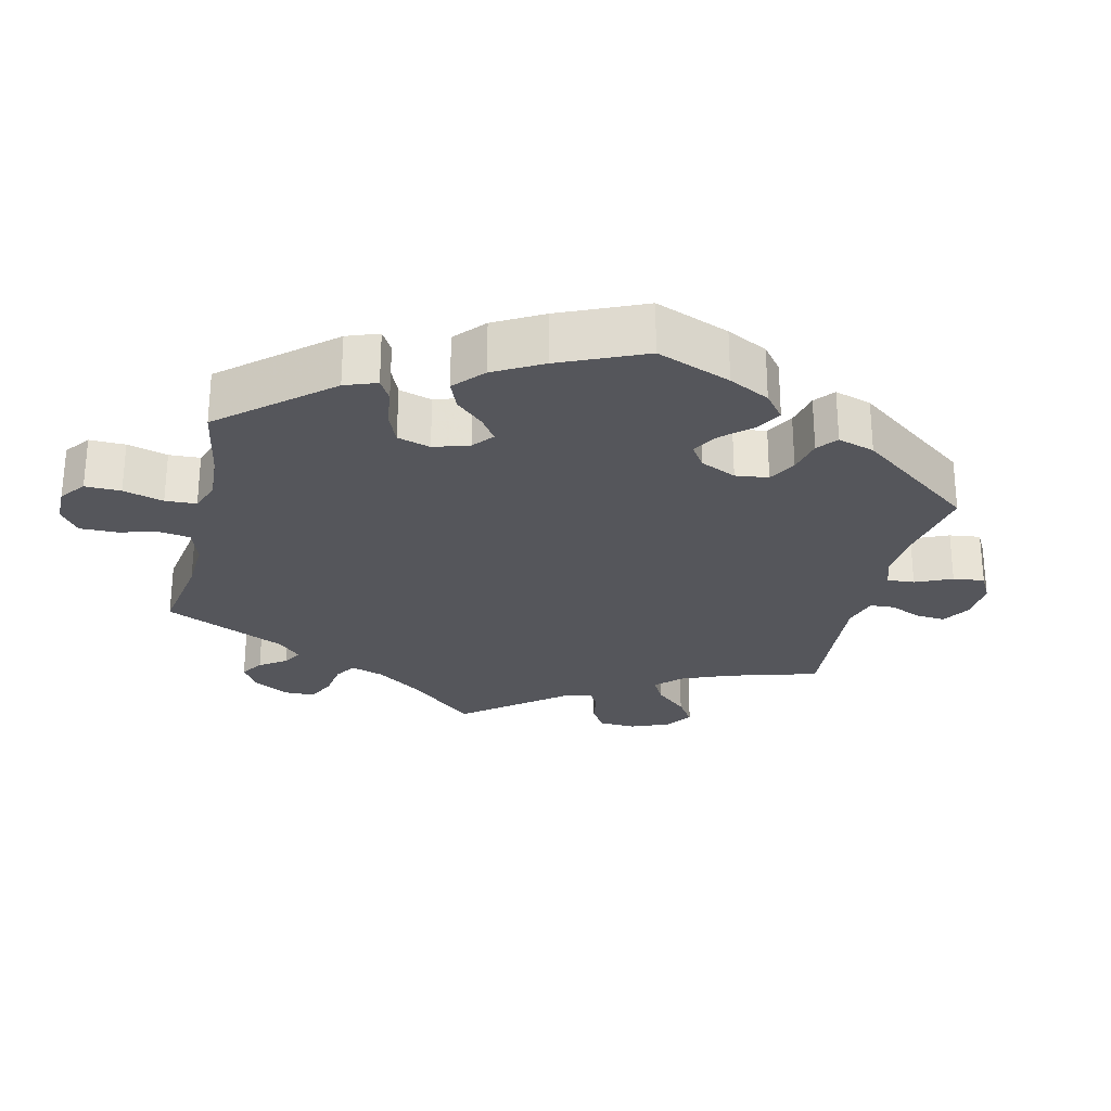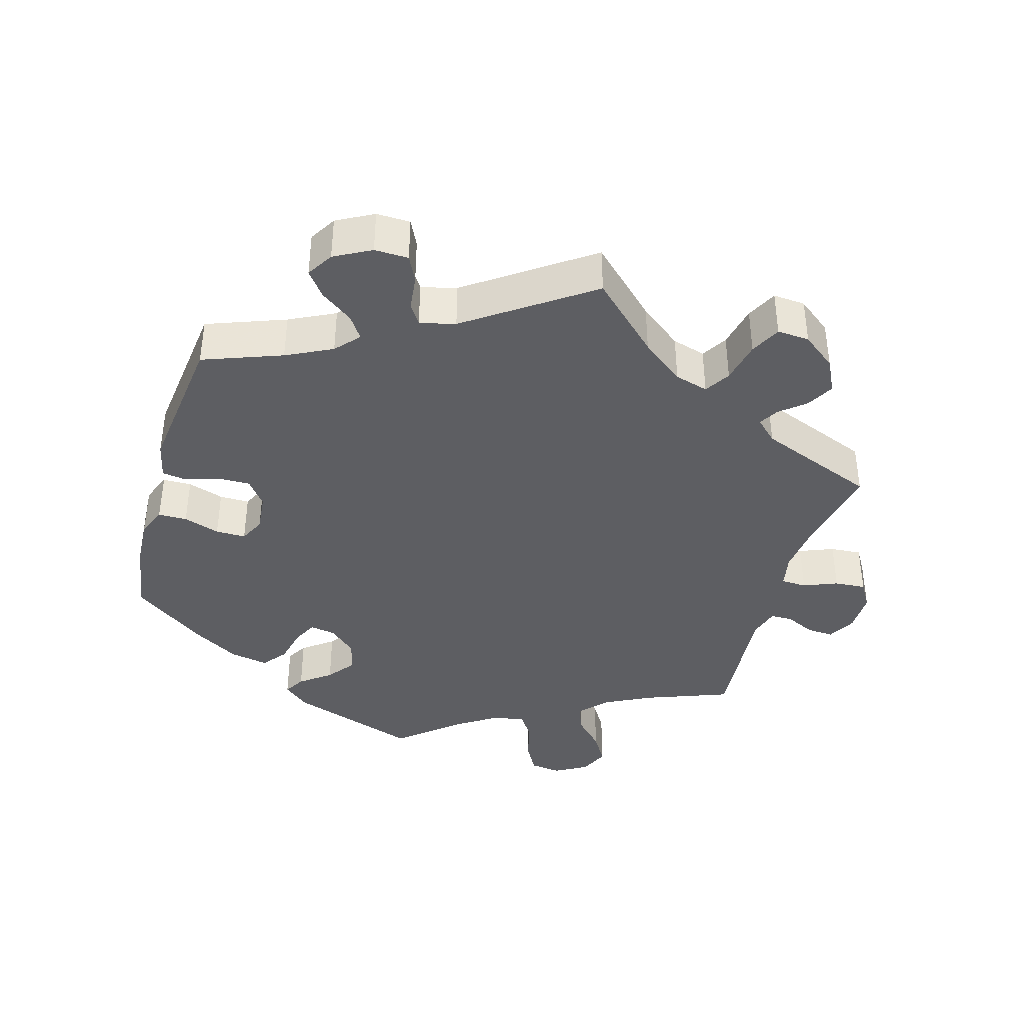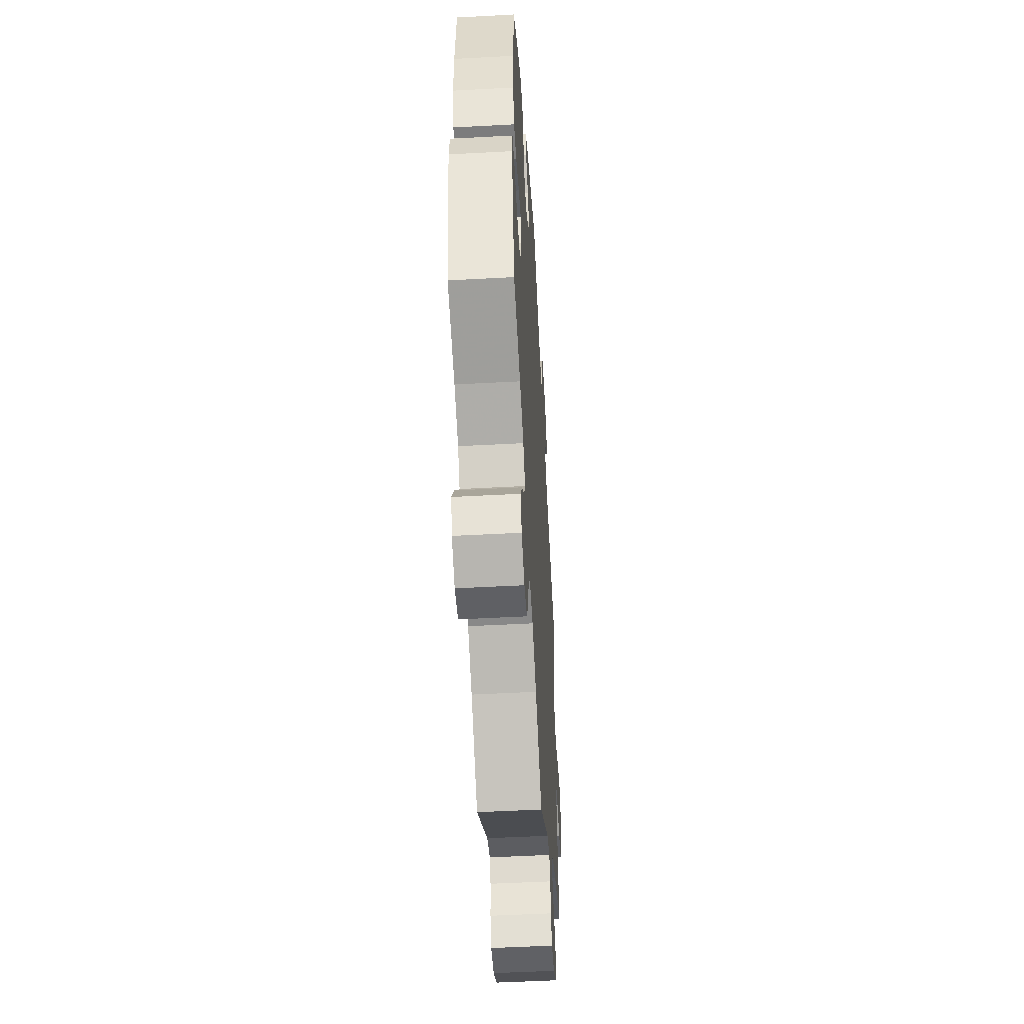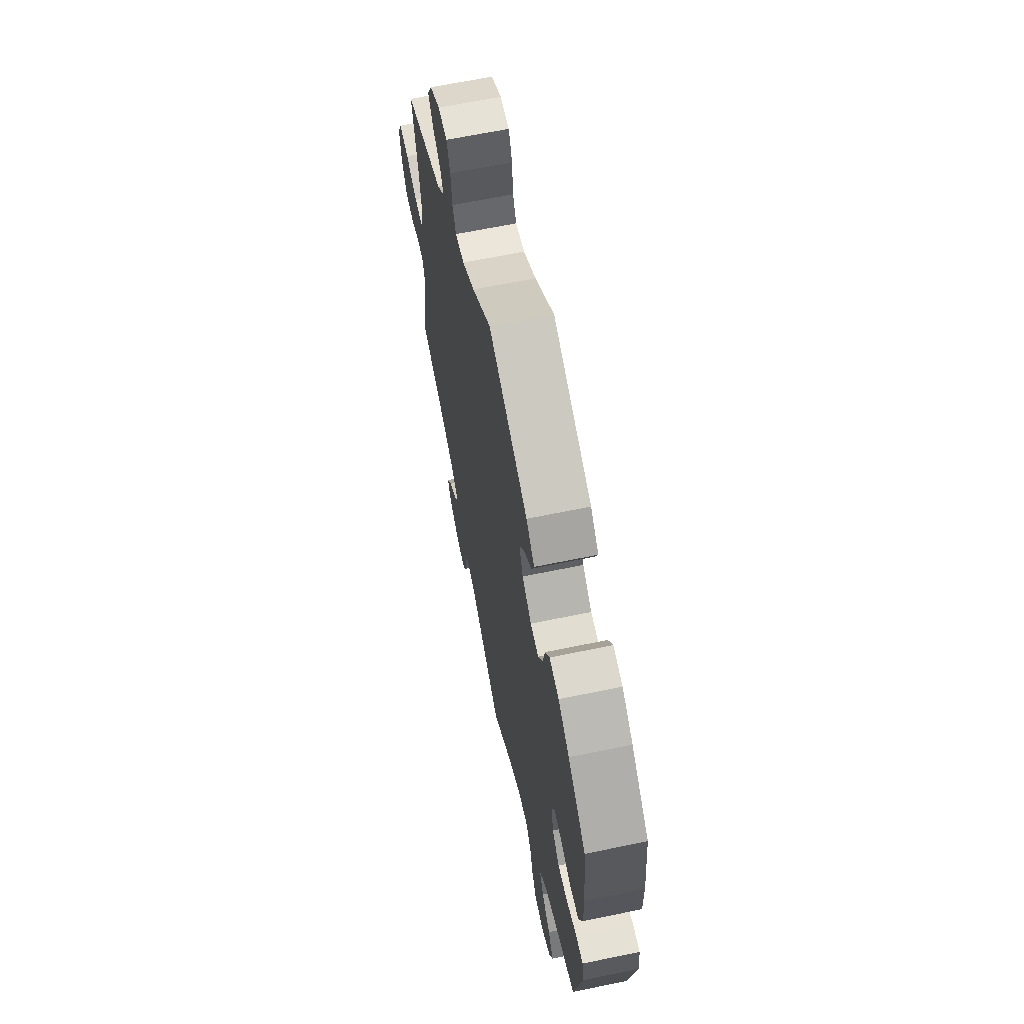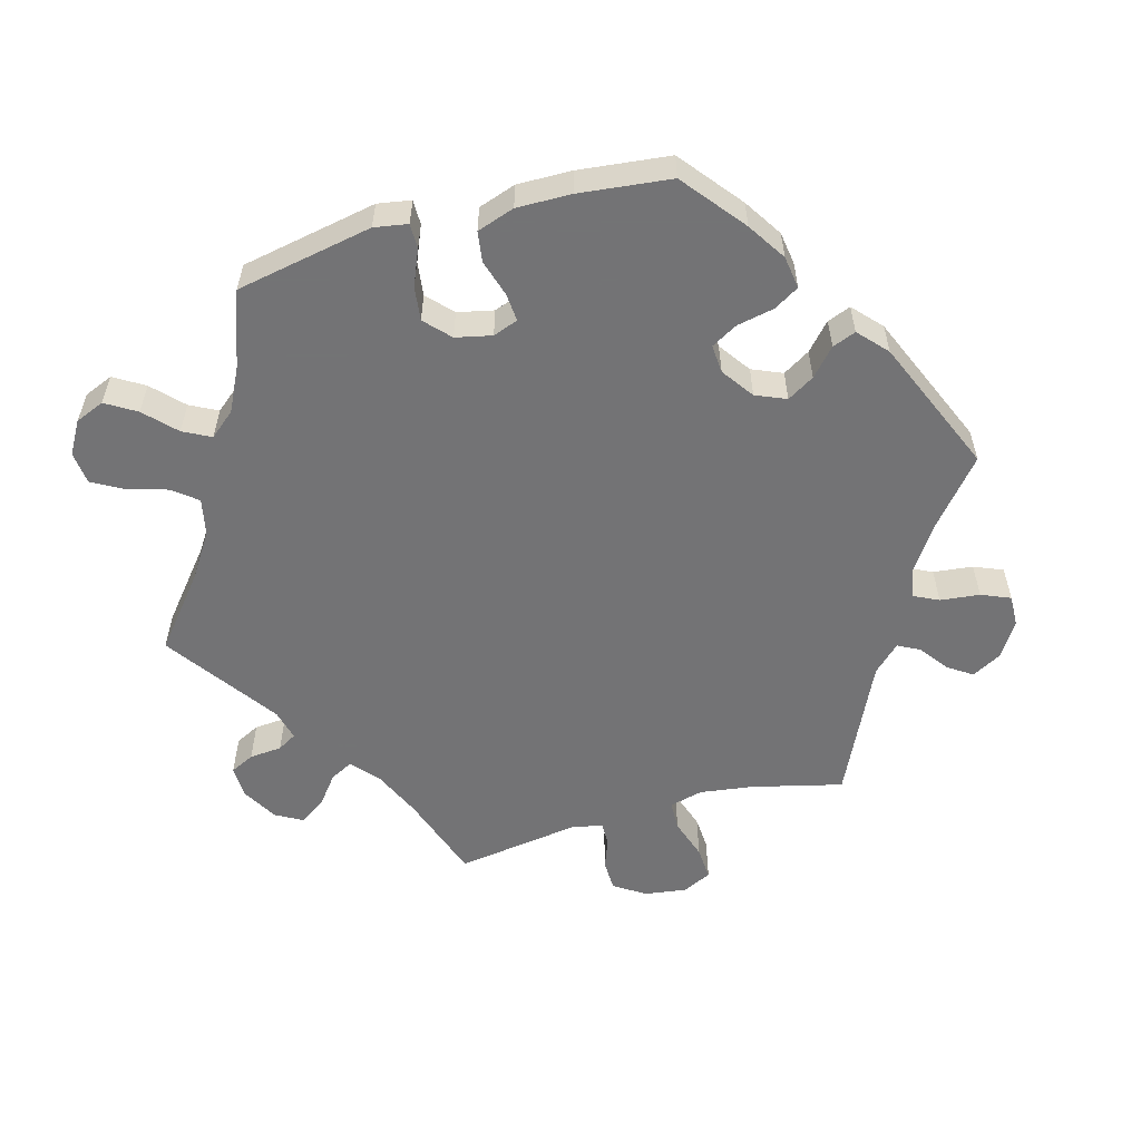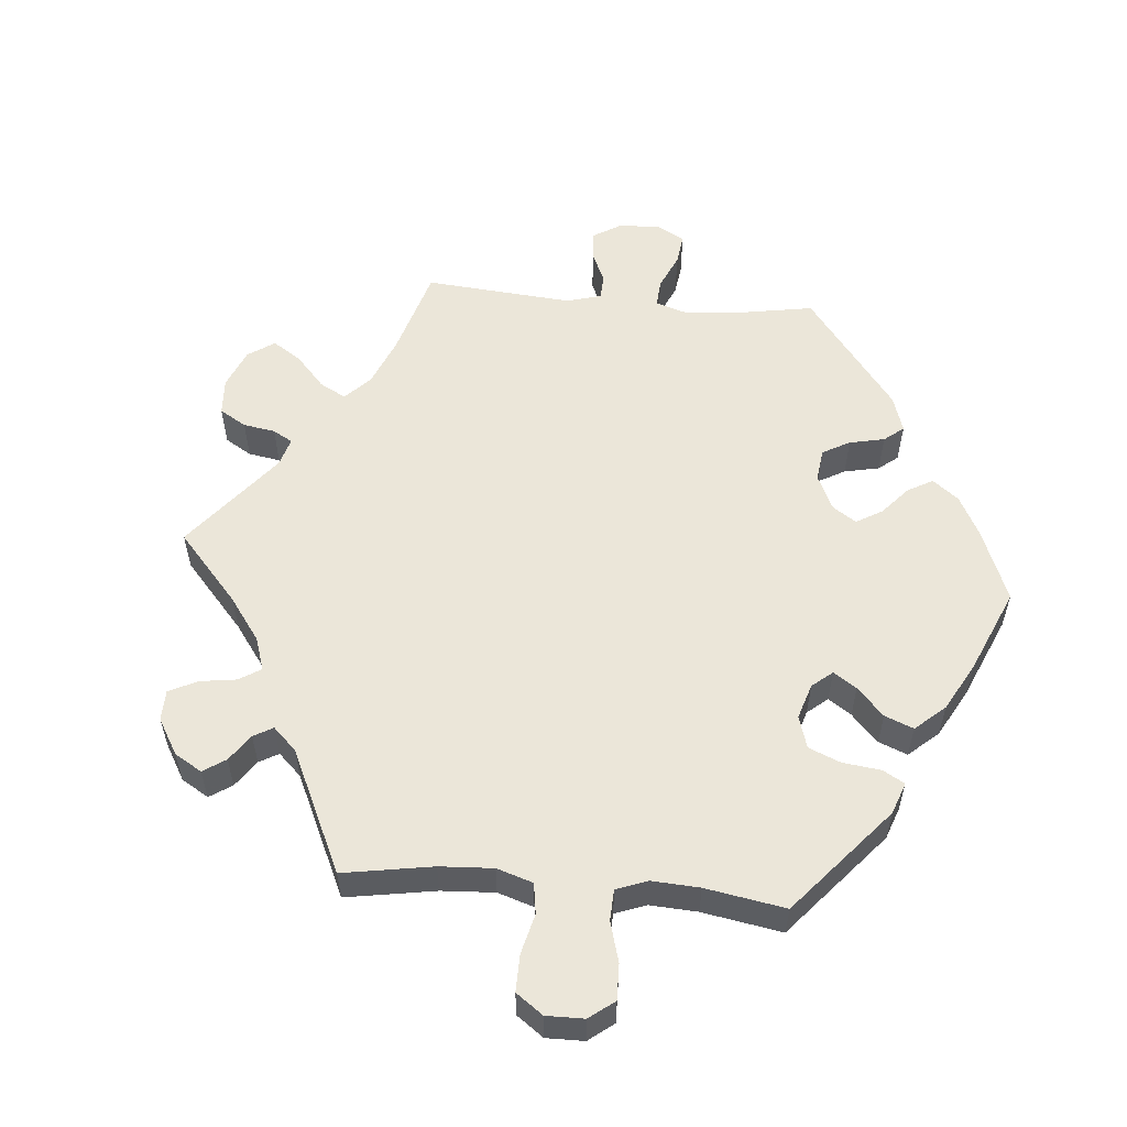
<metadata>
{"format":"obj","ext":"obj","renderer":"f3d","projection":"perspective","resolution":1024,"background":"white","views":[{"elev":-26.3,"azim":-73.4,"up":"+Y"},{"elev":-39.2,"azim":43.9,"up":"+Y"},{"elev":-50.9,"azim":-86.6,"up":"+Z"},{"elev":64.5,"azim":-101.8,"up":"+Z"},{"elev":-56.0,"azim":-74.6,"up":"+Y"},{"elev":55.6,"azim":-145.0,"up":"+Y"}]}
</metadata>
<code>
v -0.413 0.07 0.359
v -0.359 0.07 0.394
v -0.313 0.07 0.401
v -0.292 0.07 0.366
v -0.281 0.07 0.313
v -0.26 0.07 0.276
v -0.22 0.07 0.279
v -0.175 0.07 0.311
v -0.157 0.07 0.354
v -0.18 0.07 0.392
v -0.218 0.07 0.426
v -0.231 0.07 0.459
v -0.191 0.07 0.496
v 0 0.07 0.578
v 0.092 0.07 0.502
v 0.152 0.07 0.462
v 0.196 0.07 0.453
v 0.213 0.07 0.488
v 0.219 0.07 0.544
v 0.236 0.07 0.585
v 0.28 0.07 0.584
v 0.33 0.07 0.553
v 0.353 0.07 0.511
v 0.33 0.07 0.477
v 0.29 0.07 0.447
v 0.274 0.07 0.416
v 0.31 0.07 0.379
v 0.501 0.07 0.29
v 0.47 0.07 0.162
v 0.46 0.07 0.087
v 0.472 0.07 0.039
v 0.514 0.07 0.038
v 0.572 0.07 0.057
v 0.62 0.07 0.06
v 0.64 0.07 0.019
v 0.632 0.07 -0.041
v 0.603 0.07 -0.085
v 0.559 0.07 -0.086
v 0.516 0.07 -0.07
v 0.484 0.07 -0.07
v 0.474 0.07 -0.111
v 0.501 0.07 -0.289
v 0.378 0.07 -0.331
v 0.309 0.07 -0.362
v 0.272 0.07 -0.395
v 0.289 0.07 -0.427
v 0.33 0.07 -0.459
v 0.355 0.07 -0.496
v 0.334 0.07 -0.534
v 0.283 0.07 -0.563
v 0.238 0.07 -0.564
v 0.221 0.07 -0.53
v 0.217 0.07 -0.484
v 0.201 0.07 -0.457
v 0.157 0.07 -0.468
v 0 0.07 -0.578
v -0.099 0.07 -0.497
v -0.162 0.07 -0.456
v -0.214 0.07 -0.445
v -0.241 0.07 -0.479
v -0.257 0.07 -0.535
v -0.282 0.07 -0.58
v -0.328 0.07 -0.585
v -0.374 0.07 -0.558
v -0.391 0.07 -0.517
v -0.365 0.07 -0.474
v -0.323 0.07 -0.433
v -0.303 0.07 -0.394
v -0.333 0.07 -0.358
v -0.393 0.07 -0.328
v -0.5 0.07 -0.289
v -0.537 0.07 -0.096
v -0.529 0.07 -0.049
v -0.494 0.07 -0.049
v -0.444 0.07 -0.07
v -0.396 0.07 -0.076
v -0.361 0.07 -0.043
v -0.35 0.07 0.008
v -0.363 0.07 0.043
v -0.402 0.07 0.04
v -0.454 0.07 0.024
v -0.497 0.07 0.03
v -0.515 0.07 0.083
v -0.514 0.07 0.16
v -0.5 0.07 0.289
v -0.413 0 0.359
v -0.359 0 0.394
v -0.313 0 0.401
v -0.292 0 0.366
v -0.281 0 0.313
v -0.26 0 0.276
v -0.22 0 0.279
v -0.175 0 0.311
v -0.157 0 0.354
v -0.18 0 0.392
v -0.218 0 0.426
v -0.231 0 0.459
v -0.191 0 0.496
v 0 0 0.578
v 0.092 0 0.502
v 0.152 0 0.462
v 0.196 0 0.453
v 0.213 0 0.488
v 0.219 0 0.544
v 0.236 0 0.585
v 0.28 0 0.584
v 0.33 0 0.553
v 0.353 0 0.511
v 0.33 0 0.477
v 0.29 0 0.447
v 0.274 0 0.416
v 0.31 0 0.379
v 0.501 0 0.29
v 0.47 0 0.162
v 0.46 0 0.087
v 0.472 0 0.039
v 0.514 0 0.038
v 0.572 0 0.057
v 0.62 0 0.06
v 0.64 0 0.019
v 0.632 0 -0.041
v 0.603 0 -0.085
v 0.559 0 -0.086
v 0.516 0 -0.07
v 0.484 0 -0.07
v 0.474 0 -0.111
v 0.501 0 -0.289
v 0.378 0 -0.331
v 0.309 0 -0.362
v 0.272 0 -0.395
v 0.289 0 -0.427
v 0.33 0 -0.459
v 0.355 0 -0.496
v 0.334 0 -0.534
v 0.283 0 -0.563
v 0.238 0 -0.564
v 0.221 0 -0.53
v 0.217 0 -0.484
v 0.201 0 -0.457
v 0.157 0 -0.468
v 0 0 -0.578
v -0.099 0 -0.497
v -0.162 0 -0.456
v -0.214 0 -0.445
v -0.241 0 -0.479
v -0.257 0 -0.535
v -0.282 0 -0.58
v -0.328 0 -0.585
v -0.374 0 -0.558
v -0.391 0 -0.517
v -0.365 0 -0.474
v -0.323 0 -0.433
v -0.303 0 -0.394
v -0.333 0 -0.358
v -0.393 0 -0.328
v -0.5 0 -0.289
v -0.537 0 -0.096
v -0.529 0 -0.049
v -0.494 0 -0.049
v -0.444 0 -0.07
v -0.396 0 -0.076
v -0.361 0 -0.043
v -0.35 0 0.008
v -0.363 0 0.043
v -0.402 0 0.04
v -0.454 0 0.024
v -0.497 0 0.03
v -0.515 0 0.083
v -0.514 0 0.16
v -0.5 0 0.289
f 80 81 82 83
f 79 80 83 84
f 72 73 74 75
f 70 71 72 75
f 69 70 75 76
f 68 69 76 77
f 64 65 66 67
f 64 67 68
f 63 64 68
f 60 61 62 63
f 59 60 63 68
f 58 59 68 77
f 55 56 57
f 54 55 57 58
f 50 51 52 53
f 50 53 54
f 49 50 54
f 46 47 48 49
f 45 46 49 54
f 44 45 54 58
f 41 42 43
f 40 41 43 44
f 36 37 38 39
f 36 39 40
f 35 36 40
f 32 33 34 35
f 31 32 35 40
f 30 31 40 44
f 27 28 29
f 26 27 29 30
f 22 23 24 25
f 22 25 26
f 21 22 26
f 18 19 20 21
f 17 18 21 26
f 16 17 26 30
f 12 13 14 15
f 10 11 12 15
f 9 10 15 16
f 8 9 16 30
f 2 3 4 5
f 2 5 6
f 1 2 6
f 79 84 85 1
f 44 58 77 78
f 7 8 30 44
f 6 7 44 78
f 1 6 78 79
f 168 167 166 165
f 169 168 165 164
f 160 159 158 157
f 160 157 156 155
f 161 160 155 154
f 162 161 154 153
f 152 151 150 149
f 153 152 149
f 153 149 148
f 148 147 146 145
f 153 148 145 144
f 162 153 144 143
f 142 141 140
f 143 142 140 139
f 138 137 136 135
f 139 138 135
f 139 135 134
f 134 133 132 131
f 139 134 131 130
f 143 139 130 129
f 128 127 126
f 129 128 126 125
f 124 123 122 121
f 125 124 121
f 125 121 120
f 120 119 118 117
f 125 120 117 116
f 129 125 116 115
f 114 113 112
f 115 114 112 111
f 110 109 108 107
f 111 110 107
f 111 107 106
f 106 105 104 103
f 111 106 103 102
f 115 111 102 101
f 100 99 98 97
f 100 97 96 95
f 101 100 95 94
f 115 101 94 93
f 90 89 88 87
f 91 90 87
f 91 87 86
f 86 170 169 164
f 163 162 143 129
f 129 115 93 92
f 163 129 92 91
f 164 163 91 86
f 1 86 87 2
f 2 87 88 3
f 3 88 89 4
f 4 89 90 5
f 5 90 91 6
f 6 91 92 7
f 7 92 93 8
f 8 93 94 9
f 9 94 95 10
f 10 95 96 11
f 11 96 97 12
f 12 97 98 13
f 13 98 99 14
f 14 99 100 15
f 15 100 101 16
f 16 101 102 17
f 17 102 103 18
f 18 103 104 19
f 19 104 105 20
f 20 105 106 21
f 21 106 107 22
f 22 107 108 23
f 23 108 109 24
f 24 109 110 25
f 25 110 111 26
f 26 111 112 27
f 27 112 113 28
f 28 113 114 29
f 29 114 115 30
f 30 115 116 31
f 31 116 117 32
f 32 117 118 33
f 33 118 119 34
f 34 119 120 35
f 35 120 121 36
f 36 121 122 37
f 37 122 123 38
f 38 123 124 39
f 39 124 125 40
f 40 125 126 41
f 41 126 127 42
f 42 127 128 43
f 43 128 129 44
f 44 129 130 45
f 45 130 131 46
f 46 131 132 47
f 47 132 133 48
f 48 133 134 49
f 49 134 135 50
f 50 135 136 51
f 51 136 137 52
f 52 137 138 53
f 53 138 139 54
f 54 139 140 55
f 55 140 141 56
f 56 141 142 57
f 57 142 143 58
f 58 143 144 59
f 59 144 145 60
f 60 145 146 61
f 61 146 147 62
f 62 147 148 63
f 63 148 149 64
f 64 149 150 65
f 65 150 151 66
f 66 151 152 67
f 67 152 153 68
f 68 153 154 69
f 69 154 155 70
f 70 155 156 71
f 71 156 157 72
f 72 157 158 73
f 73 158 159 74
f 74 159 160 75
f 75 160 161 76
f 76 161 162 77
f 77 162 163 78
f 78 163 164 79
f 79 164 165 80
f 80 165 166 81
f 81 166 167 82
f 82 167 168 83
f 83 168 169 84
f 84 169 170 85
f 85 170 86 1

</code>
